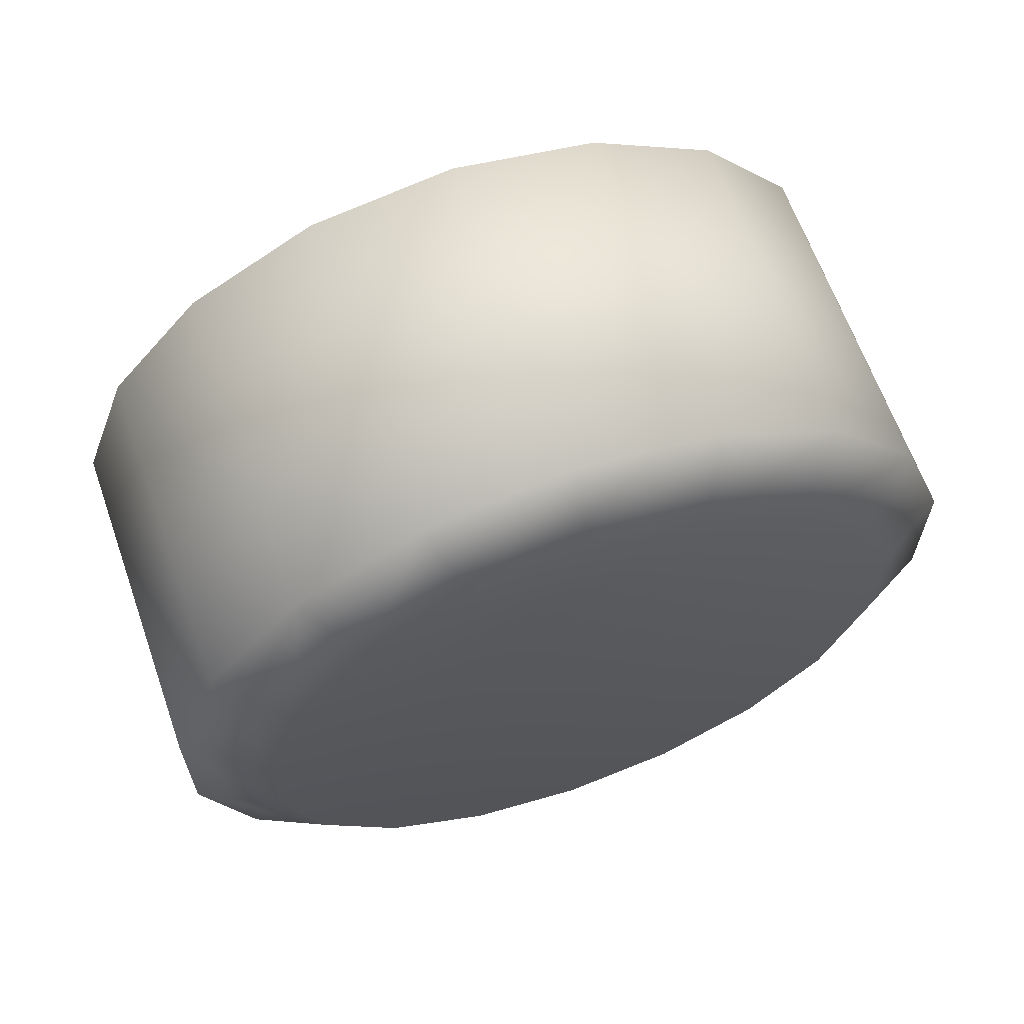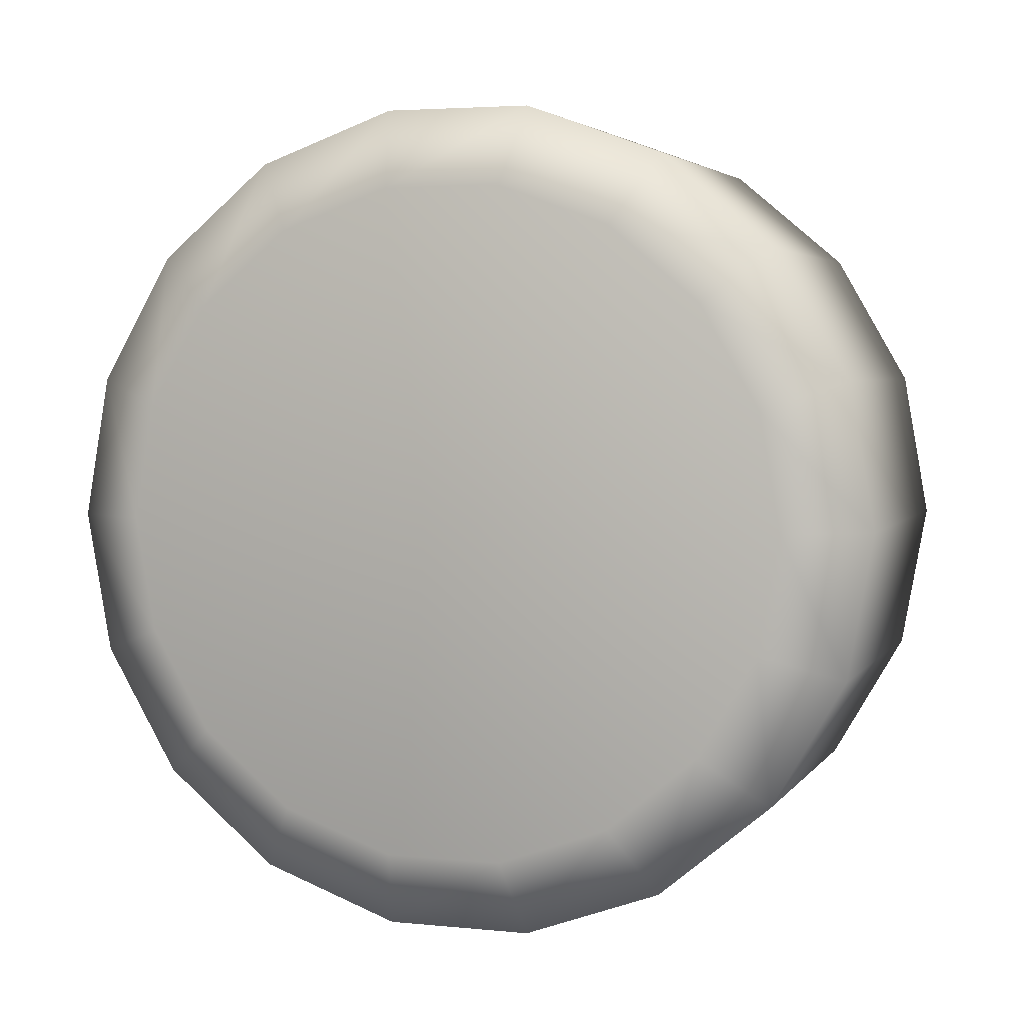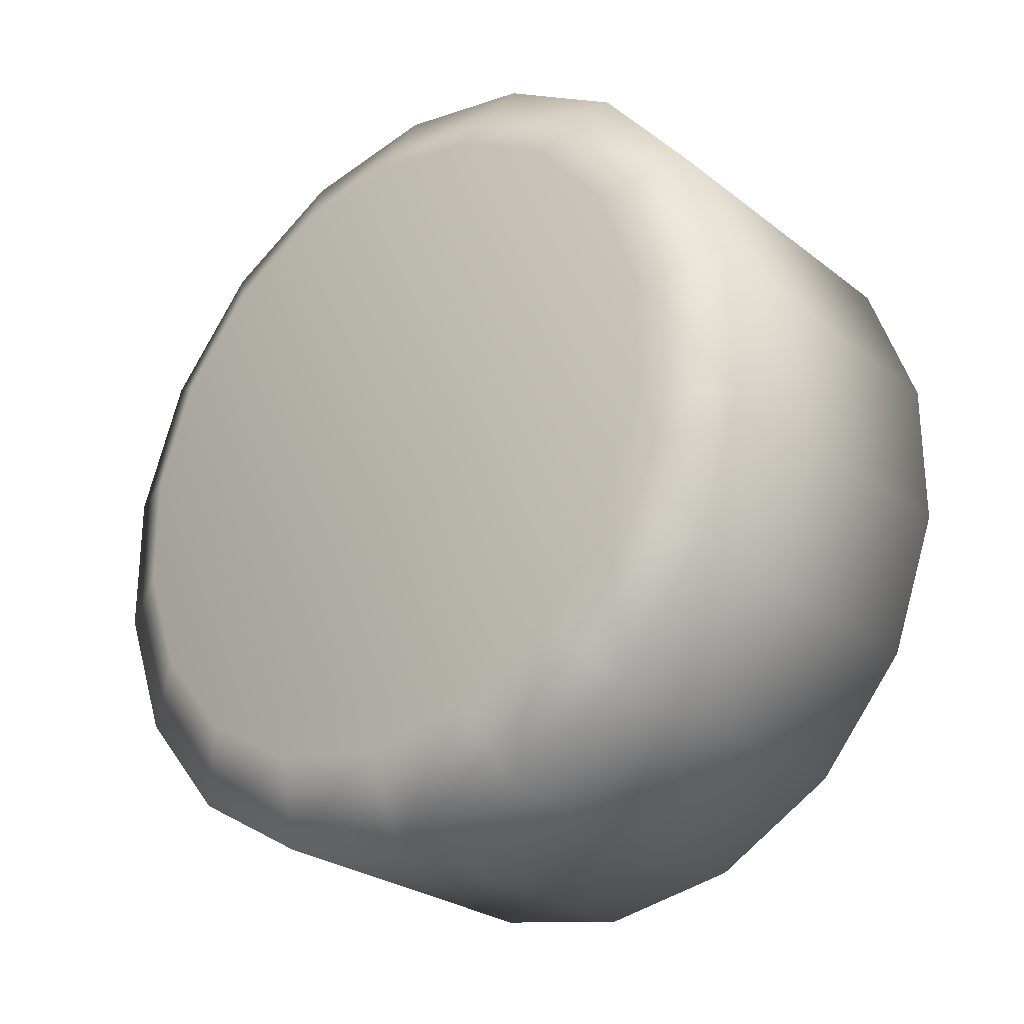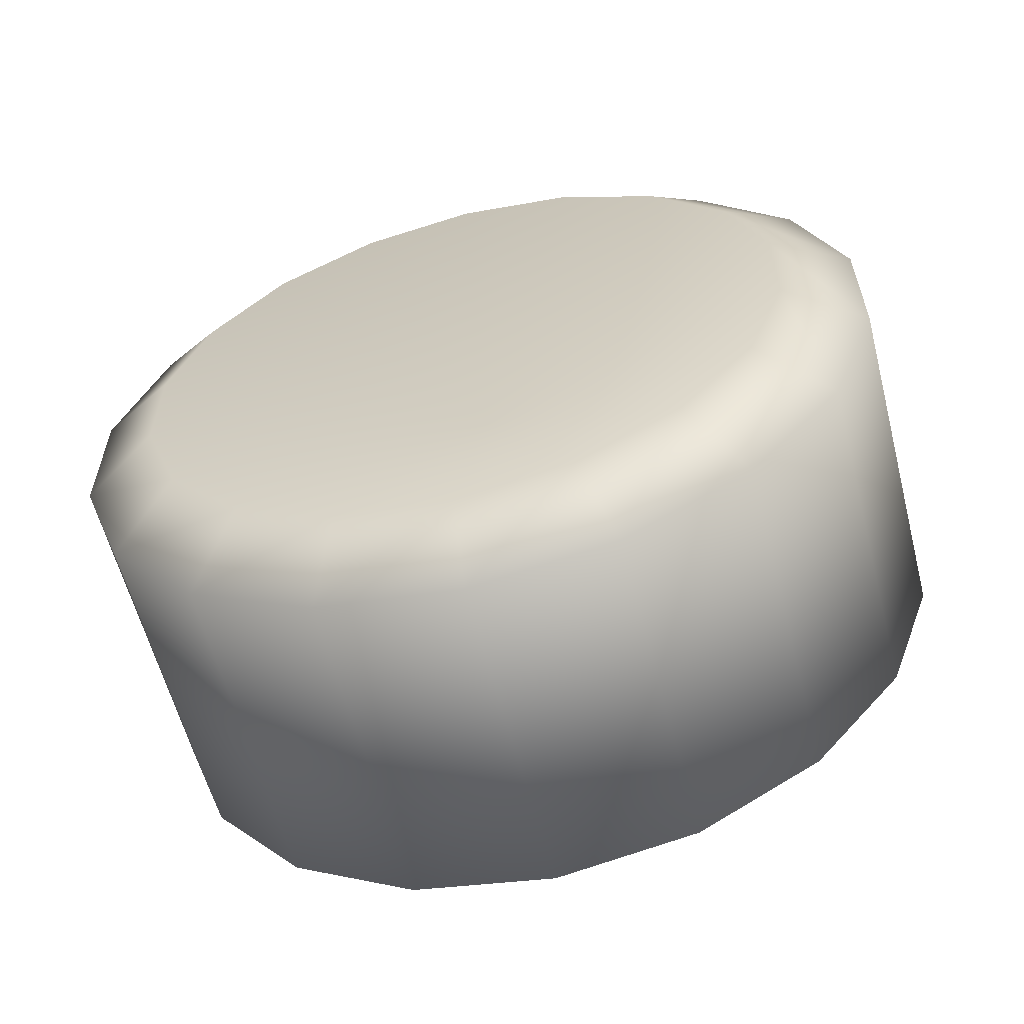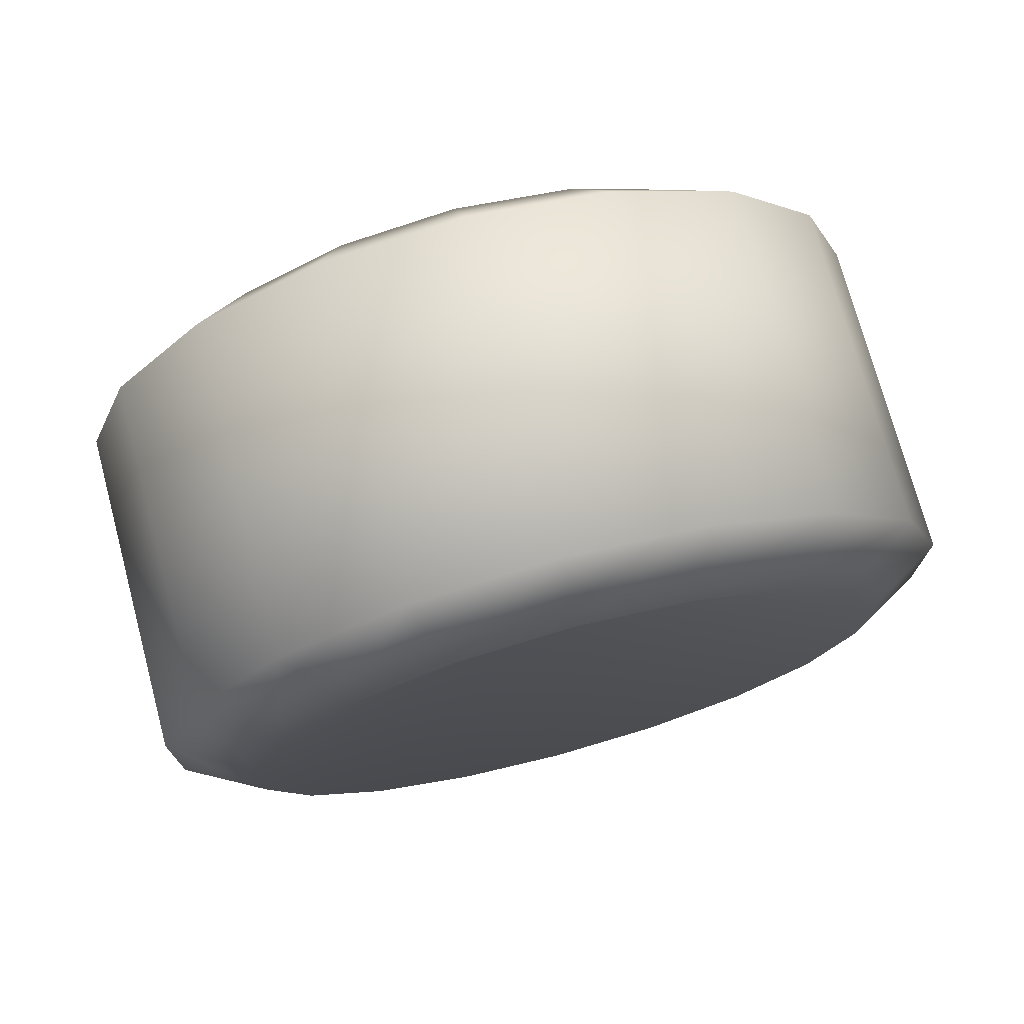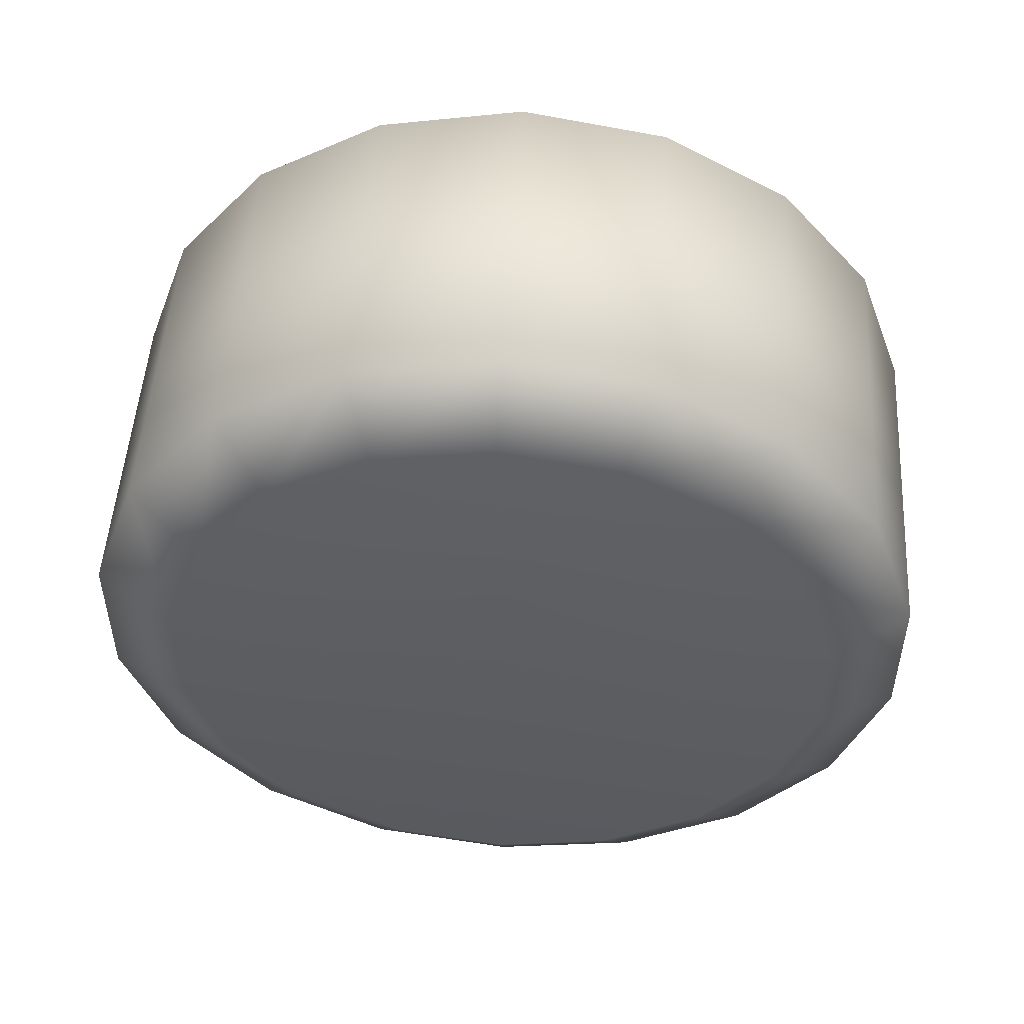
<metadata>
{"format":"obj","ext":"obj","renderer":"f3d","projection":"perspective","resolution":1024,"background":"white","views":[{"elev":64.2,"azim":-109.4,"up":"+Z"},{"elev":3.9,"azim":-71.4,"up":"+Y"},{"elev":-26.4,"azim":-50.2,"up":"+Z"},{"elev":-59.8,"azim":104.4,"up":"+Z"},{"elev":73.8,"azim":75.0,"up":"+Z"},{"elev":50.5,"azim":93.6,"up":"+Z"}]}
</metadata>
<code>
o wheel_Cylinder01x
v 7.926 -0.0152 0.0269
v 15.28 8.201 22.6
v 15.28 -0.0152 24.05
v 15.28 15.43 18.43
v 15.28 20.79 12.04
v 15.28 23.64 4.199
v 15.28 23.64 -4.145
v 15.28 20.79 -11.99
v 15.28 15.43 -18.38
v 15.28 8.202 -22.55
v 15.28 -0.0152 -24
v 15.28 -8.232 -22.55
v 15.28 -15.46 -18.38
v 15.28 -20.82 -11.99
v 15.28 -23.67 -4.145
v 15.28 -23.67 4.199
v 15.28 -20.82 12.04
v 15.28 -15.46 18.43
v 15.28 -8.232 22.6
v 12.01 10.19 28.07
v 12.01 -0.0152 29.87
v 12.01 19.17 22.89
v 12.01 25.83 14.95
v 12.01 29.38 5.209
v 12.01 29.38 -5.155
v 12.01 25.83 -14.89
v 12.01 19.17 -22.83
v 12.01 10.19 -28.02
v 12.01 -0.0152 -29.82
v 12.01 -10.22 -28.02
v 12.01 -19.2 -22.83
v 12.01 -25.86 -14.9
v 12.01 -29.41 -5.155
v 12.01 -29.41 5.209
v 12.01 -25.86 14.95
v 12.01 -19.2 22.89
v 12.01 -10.22 28.07
v -12.14 10.19 28.07
v -12.14 -0.0152 29.87
v -12.14 19.17 22.89
v -12.14 25.83 14.95
v -12.14 29.38 5.209
v -12.14 29.38 -5.155
v -12.14 25.83 -14.89
v -12.14 19.17 -22.83
v -12.14 10.19 -28.02
v -12.14 -0.0152 -29.82
v -12.14 -10.22 -28.02
v -12.14 -19.2 -22.83
v -12.14 -25.86 -14.9
v -12.14 -29.41 -5.155
v -12.14 -29.41 5.209
v -12.14 -25.86 14.95
v -12.14 -19.2 22.89
v -12.14 -10.22 28.07
v -15.4 8.201 22.6
v -15.4 -0.0152 24.05
v -15.4 15.43 18.43
v -15.4 20.79 12.04
v -15.4 23.64 4.199
v -15.4 23.64 -4.145
v -15.4 20.79 -11.99
v -15.4 15.43 -18.38
v -15.4 8.202 -22.55
v -15.4 -0.0152 -24
v -15.4 -8.232 -22.55
v -15.4 -15.46 -18.38
v -15.4 -20.82 -11.99
v -15.4 -23.67 -4.145
v -15.4 -23.67 4.199
v -15.4 -20.82 12.04
v -15.4 -15.46 18.43
v -15.4 -8.232 22.6
v -8.051 -0.0152 0.0269
f 1 2 3
f 1 4 2
f 1 5 4
f 1 6 5
f 1 7 6
f 1 8 7
f 1 9 8
f 1 10 9
f 1 11 10
f 1 12 11
f 1 13 12
f 1 14 13
f 1 15 14
f 1 16 15
f 1 17 16
f 1 18 17
f 1 19 18
f 1 3 19
f 3 20 21
f 3 2 20
f 2 22 20
f 2 4 22
f 4 23 22
f 4 5 23
f 5 24 23
f 5 6 24
f 6 25 24
f 6 7 25
f 7 26 25
f 7 8 26
f 8 27 26
f 8 9 27
f 9 28 27
f 9 10 28
f 10 29 28
f 10 11 29
f 11 30 29
f 11 12 30
f 12 31 30
f 12 13 31
f 13 32 31
f 13 14 32
f 14 33 32
f 14 15 33
f 15 34 33
f 15 16 34
f 16 35 34
f 16 17 35
f 17 36 35
f 17 18 36
f 18 37 36
f 18 19 37
f 19 21 37
f 19 3 21
f 21 38 39
f 21 20 38
f 20 40 38
f 20 22 40
f 22 41 40
f 22 23 41
f 23 42 41
f 23 24 42
f 24 43 42
f 24 25 43
f 25 44 43
f 25 26 44
f 26 45 44
f 26 27 45
f 27 46 45
f 27 28 46
f 28 47 46
f 28 29 47
f 29 48 47
f 29 30 48
f 30 49 48
f 30 31 49
f 31 50 49
f 31 32 50
f 32 51 50
f 32 33 51
f 33 52 51
f 33 34 52
f 34 53 52
f 34 35 53
f 35 54 53
f 35 36 54
f 36 55 54
f 36 37 55
f 37 39 55
f 37 21 39
f 39 56 57
f 39 38 56
f 38 58 56
f 38 40 58
f 40 59 58
f 40 41 59
f 41 60 59
f 41 42 60
f 42 61 60
f 42 43 61
f 43 62 61
f 43 44 62
f 44 63 62
f 44 45 63
f 45 64 63
f 45 46 64
f 46 65 64
f 46 47 65
f 47 66 65
f 47 48 66
f 48 67 66
f 48 49 67
f 49 68 67
f 49 50 68
f 50 69 68
f 50 51 69
f 51 70 69
f 51 52 70
f 52 71 70
f 52 53 71
f 53 72 71
f 53 54 72
f 54 73 72
f 54 55 73
f 55 57 73
f 55 39 57
f 74 57 56
f 74 56 58
f 74 58 59
f 74 59 60
f 74 60 61
f 74 61 62
f 74 62 63
f 74 63 64
f 74 64 65
f 74 65 66
f 74 66 67
f 74 67 68
f 74 68 69
f 74 69 70
f 74 70 71
f 74 71 72
f 74 72 73
f 74 73 57

</code>
